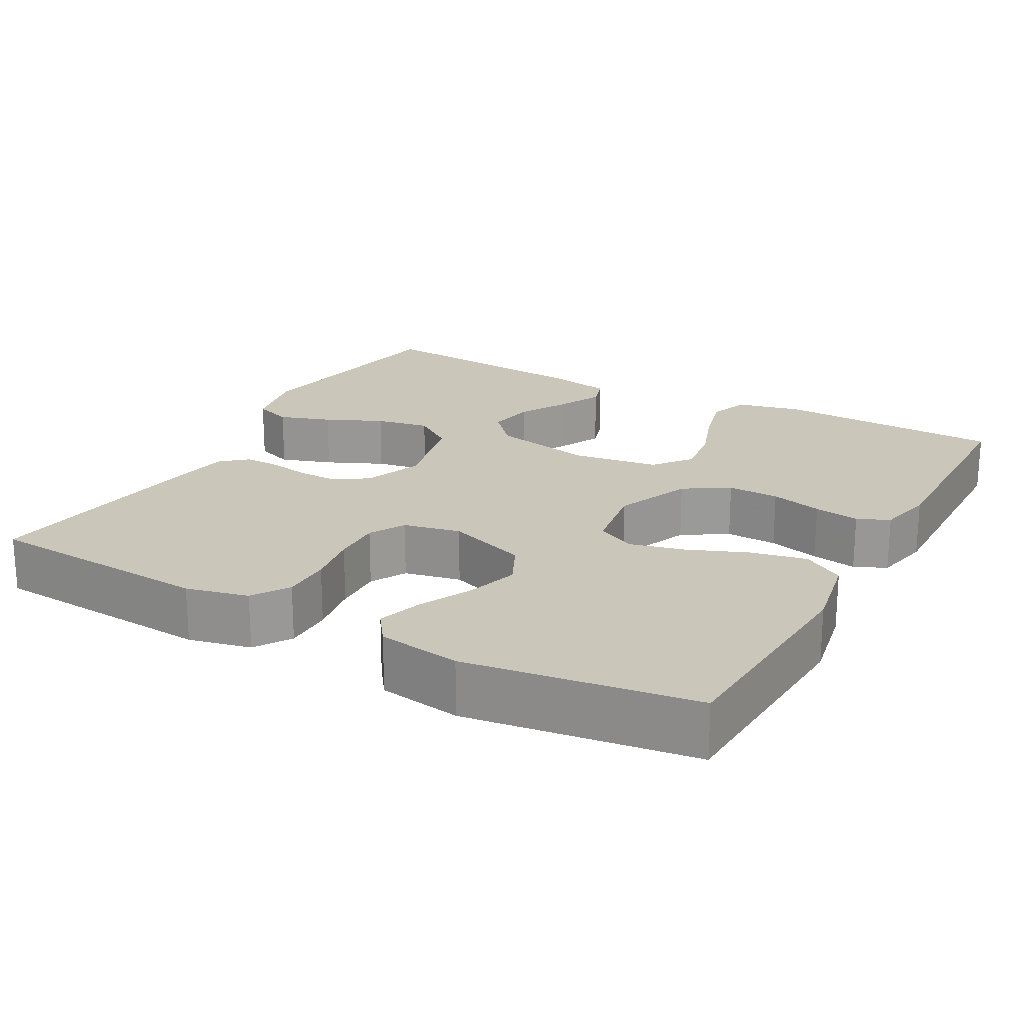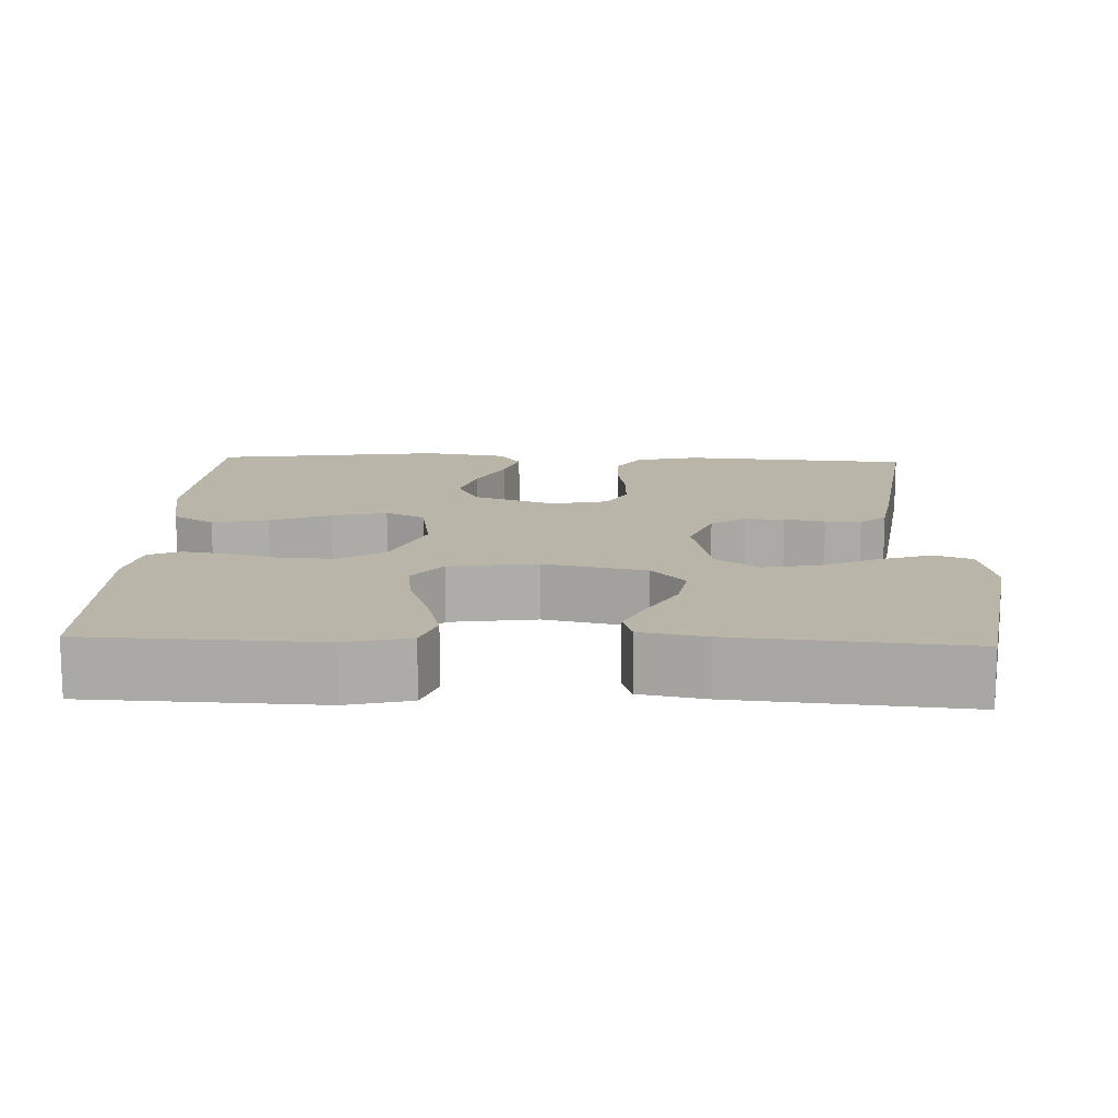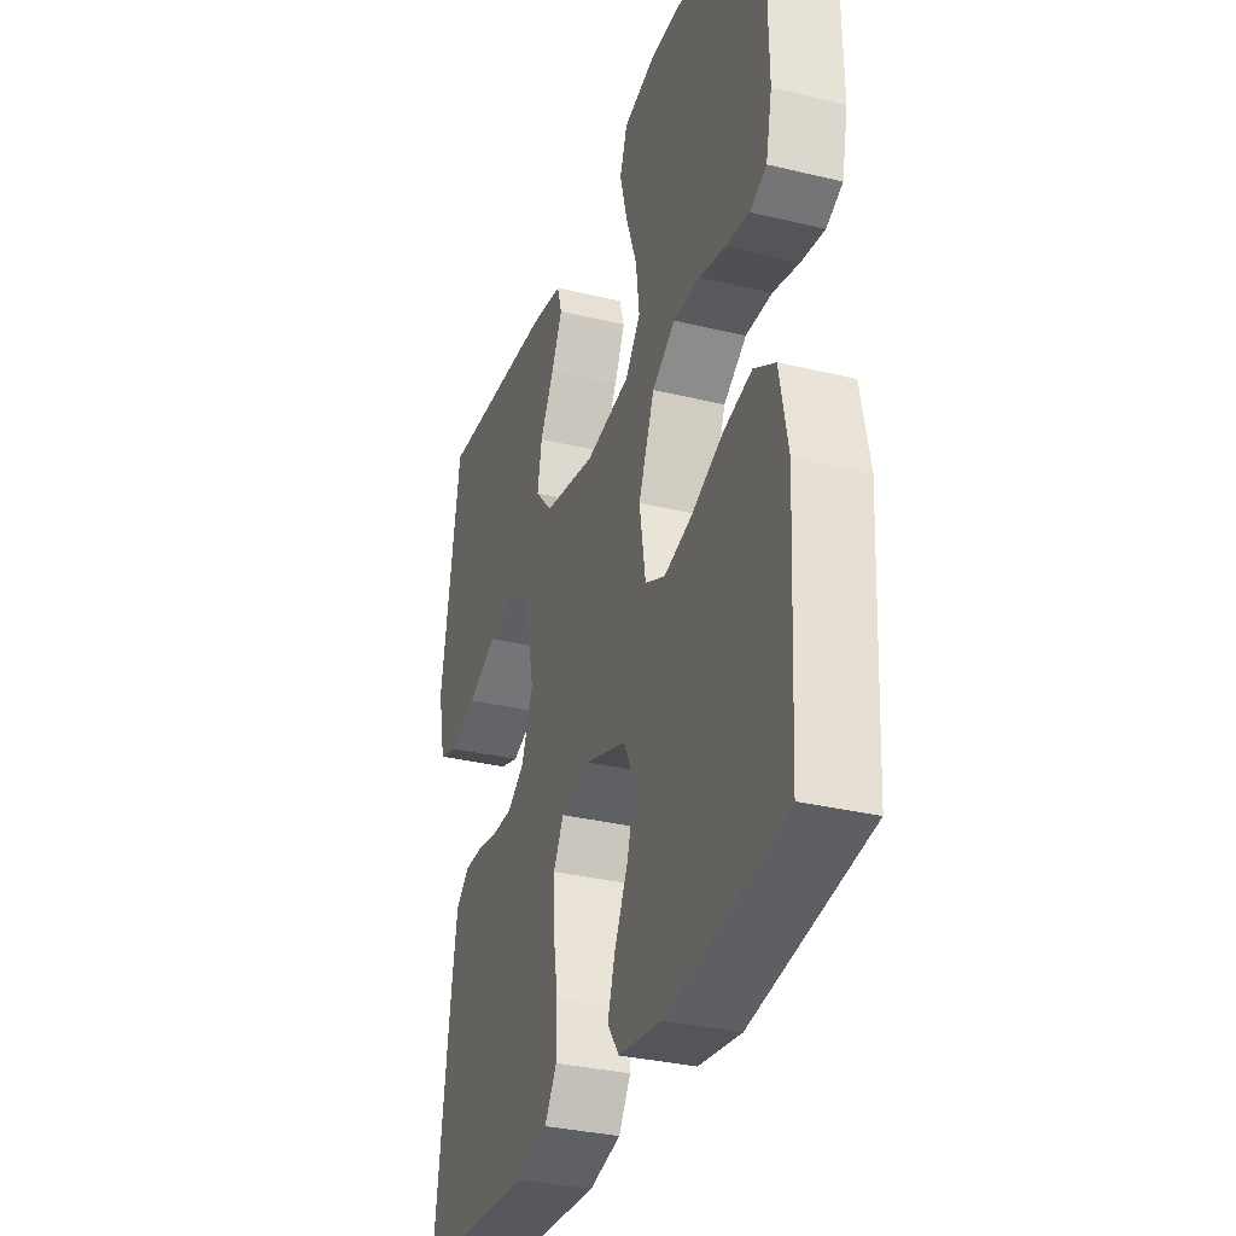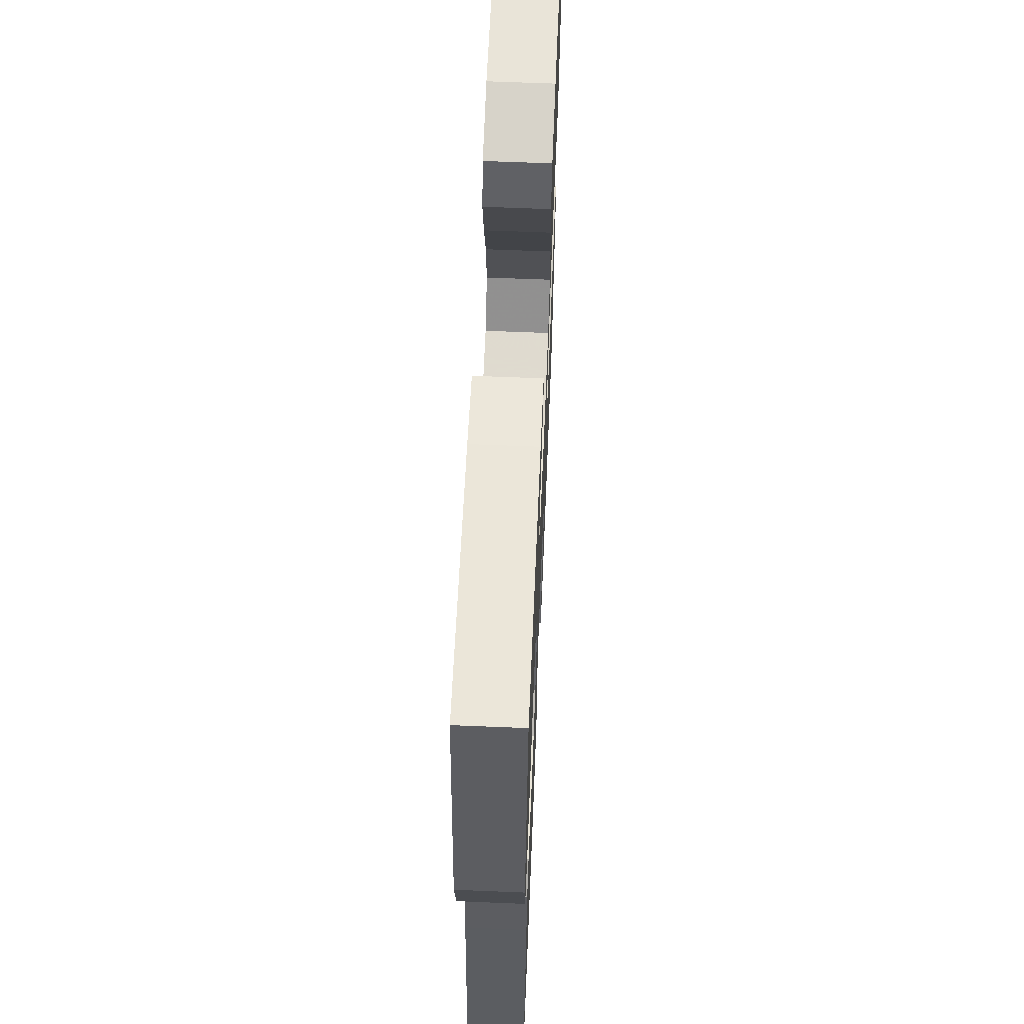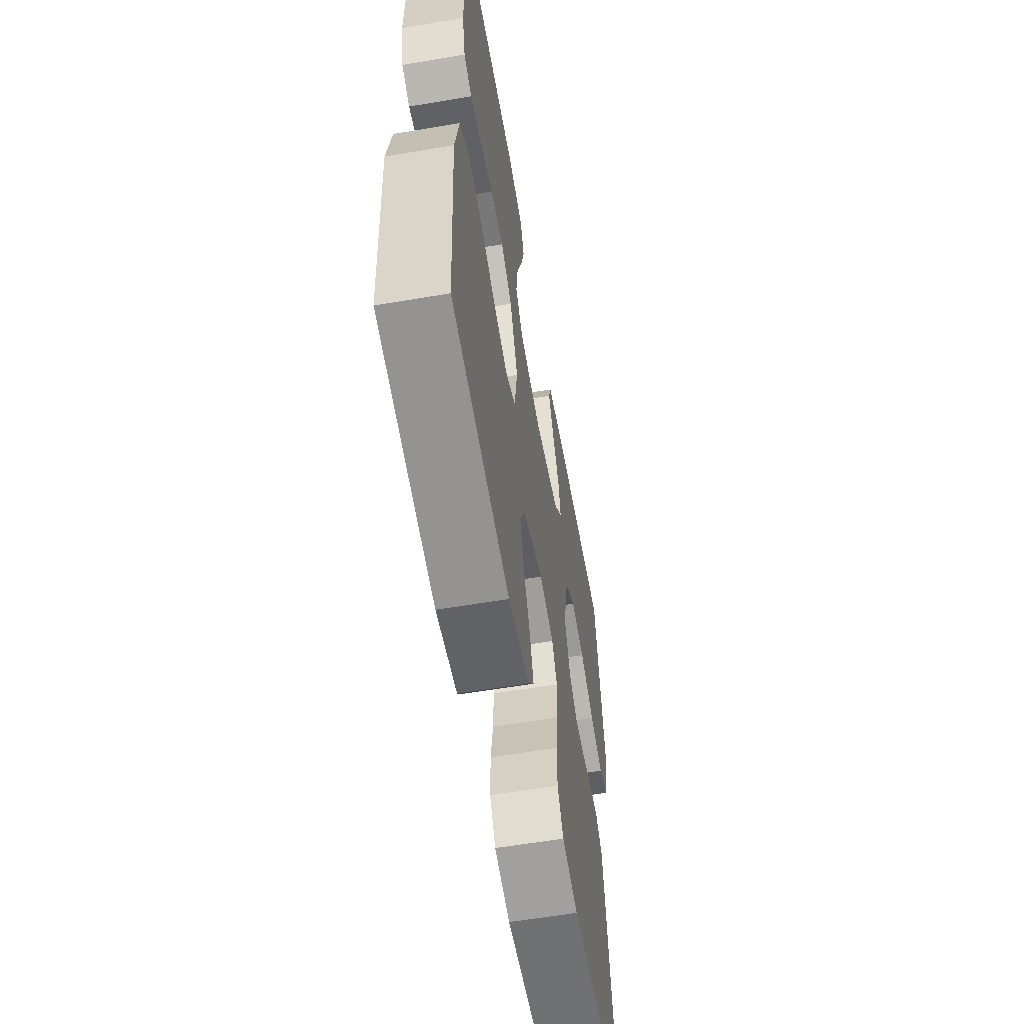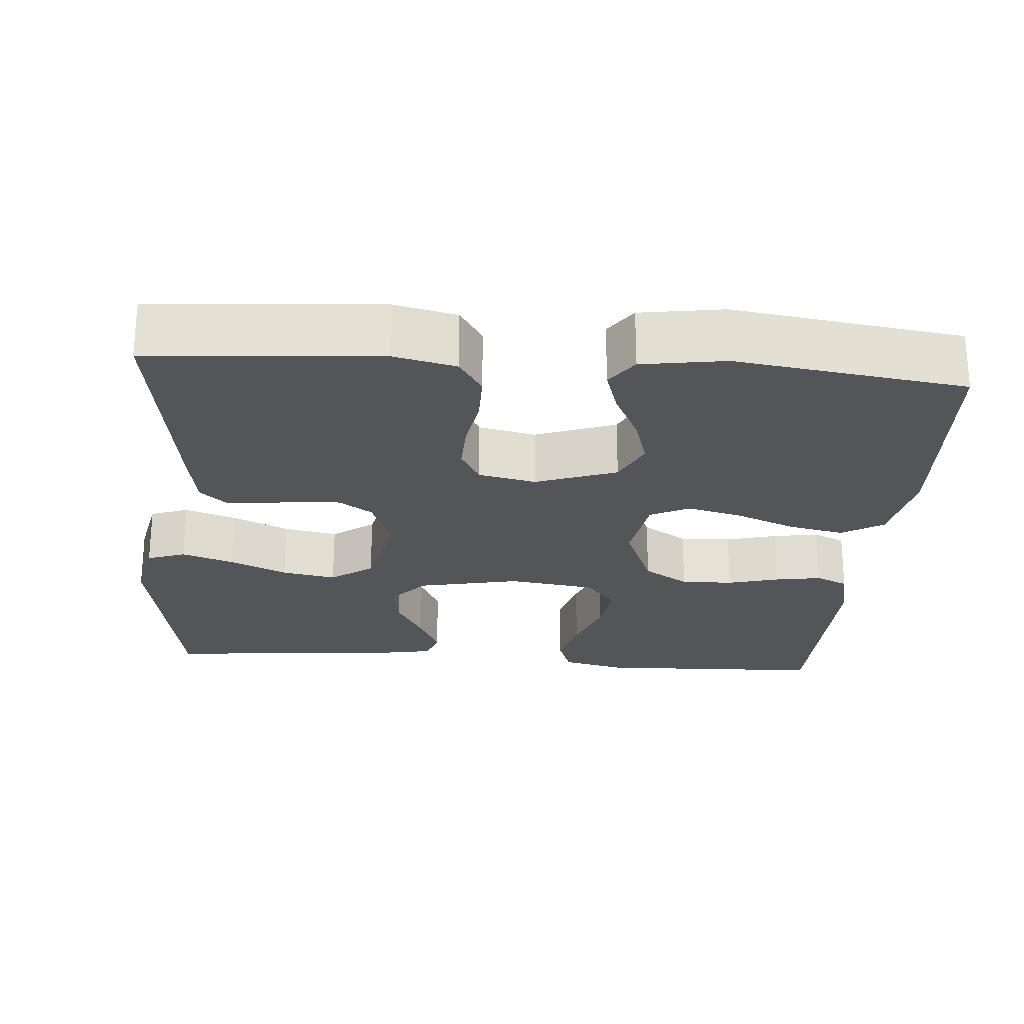
<metadata>
{"format":"obj","ext":"obj","renderer":"f3d","projection":"perspective","resolution":1024,"background":"white","views":[{"elev":21.1,"azim":-151.1,"up":"+Y"},{"elev":13.7,"azim":2.2,"up":"+Y"},{"elev":-32.9,"azim":-108.4,"up":"+Z"},{"elev":62.5,"azim":92.4,"up":"+Z"},{"elev":-59.2,"azim":-80.1,"up":"+Z"},{"elev":-24.4,"azim":175.5,"up":"+Y"}]}
</metadata>
<code>
v -0.5 0.07 -0.5
v -0.517 0.07 -0.2
v -0.496 0.07 -0.091
v -0.442 0.07 -0.058
v -0.369 0.07 -0.073
v -0.29 0.07 -0.105
v -0.218 0.07 -0.123
v -0.167 0.07 -0.098
v -0.151 0.07 0
v -0.192 0.07 0.1
v -0.251 0.07 0.137
v -0.319 0.07 0.135
v -0.387 0.07 0.117
v -0.447 0.07 0.107
v -0.489 0.07 0.126
v -0.505 0.07 0.2
v -0.5 0.07 0.5
v -0.2 0.07 0.511
v -0.116 0.07 0.491
v -0.097 0.07 0.438
v -0.116 0.07 0.367
v -0.144 0.07 0.289
v -0.153 0.07 0.219
v -0.114 0.07 0.17
v 0 0.07 0.154
v 0.133 0.07 0.182
v 0.177 0.07 0.231
v 0.166 0.07 0.293
v 0.13 0.07 0.358
v 0.102 0.07 0.416
v 0.115 0.07 0.458
v 0.2 0.07 0.474
v 0.5 0.07 0.5
v 0.55 0.07 0.2
v 0.531 0.07 0.109
v 0.481 0.07 0.091
v 0.413 0.07 0.114
v 0.338 0.07 0.148
v 0.267 0.07 0.161
v 0.212 0.07 0.122
v 0.185 0.07 0
v 0.214 0.07 -0.076
v 0.258 0.07 -0.105
v 0.311 0.07 -0.104
v 0.364 0.07 -0.094
v 0.411 0.07 -0.093
v 0.445 0.07 -0.122
v 0.458 0.07 -0.2
v 0.5 0.07 -0.5
v 0.2 0.07 -0.522
v 0.118 0.07 -0.503
v 0.087 0.07 -0.455
v 0.087 0.07 -0.39
v 0.099 0.07 -0.319
v 0.101 0.07 -0.254
v 0.075 0.07 -0.207
v 0 0.07 -0.191
v -0.106 0.07 -0.229
v -0.134 0.07 -0.287
v -0.114 0.07 -0.354
v -0.08 0.07 -0.423
v -0.061 0.07 -0.483
v -0.091 0.07 -0.525
v -0.2 0.07 -0.542
v -0.5 0 -0.5
v -0.517 0 -0.2
v -0.496 0 -0.091
v -0.442 0 -0.058
v -0.369 0 -0.073
v -0.29 0 -0.105
v -0.218 0 -0.123
v -0.167 0 -0.098
v -0.151 0 0
v -0.192 0 0.1
v -0.251 0 0.137
v -0.319 0 0.135
v -0.387 0 0.117
v -0.447 0 0.107
v -0.489 0 0.126
v -0.505 0 0.2
v -0.5 0 0.5
v -0.2 0 0.511
v -0.116 0 0.491
v -0.097 0 0.438
v -0.116 0 0.367
v -0.144 0 0.289
v -0.153 0 0.219
v -0.114 0 0.17
v 0 0 0.154
v 0.133 0 0.182
v 0.177 0 0.231
v 0.166 0 0.293
v 0.13 0 0.358
v 0.102 0 0.416
v 0.115 0 0.458
v 0.2 0 0.474
v 0.5 0 0.5
v 0.55 0 0.2
v 0.531 0 0.109
v 0.481 0 0.091
v 0.413 0 0.114
v 0.338 0 0.148
v 0.267 0 0.161
v 0.212 0 0.122
v 0.185 0 0
v 0.214 0 -0.076
v 0.258 0 -0.105
v 0.311 0 -0.104
v 0.364 0 -0.094
v 0.411 0 -0.093
v 0.445 0 -0.122
v 0.458 0 -0.2
v 0.5 0 -0.5
v 0.2 0 -0.522
v 0.118 0 -0.503
v 0.087 0 -0.455
v 0.087 0 -0.39
v 0.099 0 -0.319
v 0.101 0 -0.254
v 0.075 0 -0.207
v 0 0 -0.191
v -0.106 0 -0.229
v -0.134 0 -0.287
v -0.114 0 -0.354
v -0.08 0 -0.423
v -0.061 0 -0.483
v -0.091 0 -0.525
v -0.2 0 -0.542
f 60 61 62 63
f 59 60 63 64
f 51 52 53 54
f 51 54 55
f 50 51 55
f 49 50 55
f 48 49 55 56
f 44 45 46 47
f 43 44 47 48
f 35 36 37 38
f 33 34 35 38
f 33 38 39
f 32 33 39 40
f 28 29 30 31
f 28 31 32
f 27 28 32 40
f 19 20 21 22
f 17 18 19 22
f 17 22 23
f 16 17 23 24
f 12 13 14 15
f 12 15 16 24
f 3 4 5 6
f 3 6 7
f 2 3 7
f 59 64 1 2
f 58 59 2 7
f 57 58 7 8
f 43 48 56 57
f 42 43 57 8
f 41 42 8 9
f 26 27 40 41
f 25 26 41 9
f 11 12 24 25
f 10 11 25
f 9 10 25
f 127 126 125 124
f 128 127 124 123
f 118 117 116 115
f 119 118 115
f 119 115 114
f 119 114 113
f 120 119 113 112
f 111 110 109 108
f 112 111 108 107
f 102 101 100 99
f 102 99 98 97
f 103 102 97
f 104 103 97 96
f 95 94 93 92
f 96 95 92
f 104 96 92 91
f 86 85 84 83
f 86 83 82 81
f 87 86 81
f 88 87 81 80
f 79 78 77 76
f 88 80 79 76
f 70 69 68 67
f 71 70 67
f 71 67 66
f 66 65 128 123
f 71 66 123 122
f 72 71 122 121
f 121 120 112 107
f 72 121 107 106
f 73 72 106 105
f 105 104 91 90
f 73 105 90 89
f 89 88 76 75
f 89 75 74
f 89 74 73
f 1 65 66 2
f 2 66 67 3
f 3 67 68 4
f 4 68 69 5
f 5 69 70 6
f 6 70 71 7
f 7 71 72 8
f 8 72 73 9
f 9 73 74 10
f 10 74 75 11
f 11 75 76 12
f 12 76 77 13
f 13 77 78 14
f 14 78 79 15
f 15 79 80 16
f 16 80 81 17
f 17 81 82 18
f 18 82 83 19
f 19 83 84 20
f 20 84 85 21
f 21 85 86 22
f 22 86 87 23
f 23 87 88 24
f 24 88 89 25
f 25 89 90 26
f 26 90 91 27
f 27 91 92 28
f 28 92 93 29
f 29 93 94 30
f 30 94 95 31
f 31 95 96 32
f 32 96 97 33
f 33 97 98 34
f 34 98 99 35
f 35 99 100 36
f 36 100 101 37
f 37 101 102 38
f 38 102 103 39
f 39 103 104 40
f 40 104 105 41
f 41 105 106 42
f 42 106 107 43
f 43 107 108 44
f 44 108 109 45
f 45 109 110 46
f 46 110 111 47
f 47 111 112 48
f 48 112 113 49
f 49 113 114 50
f 50 114 115 51
f 51 115 116 52
f 52 116 117 53
f 53 117 118 54
f 54 118 119 55
f 55 119 120 56
f 56 120 121 57
f 57 121 122 58
f 58 122 123 59
f 59 123 124 60
f 60 124 125 61
f 61 125 126 62
f 62 126 127 63
f 63 127 128 64
f 64 128 65 1

</code>
